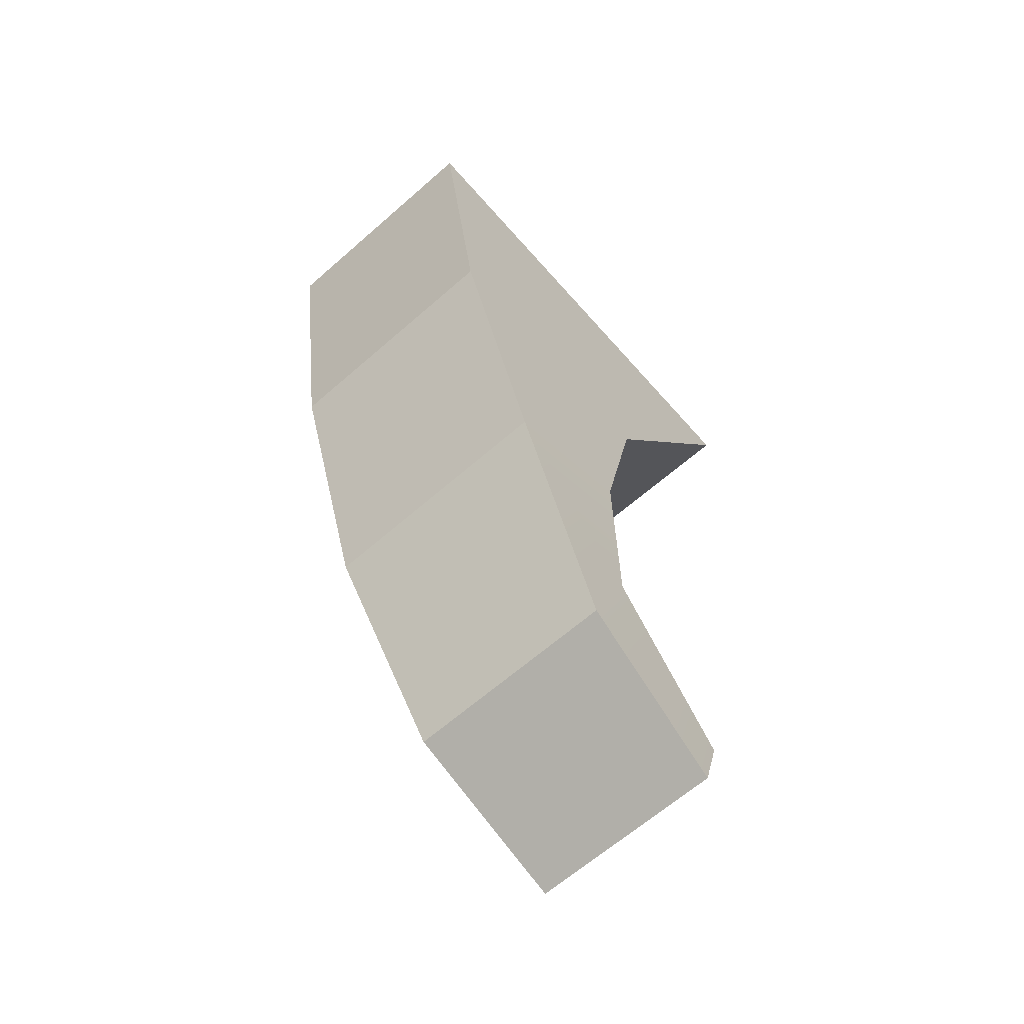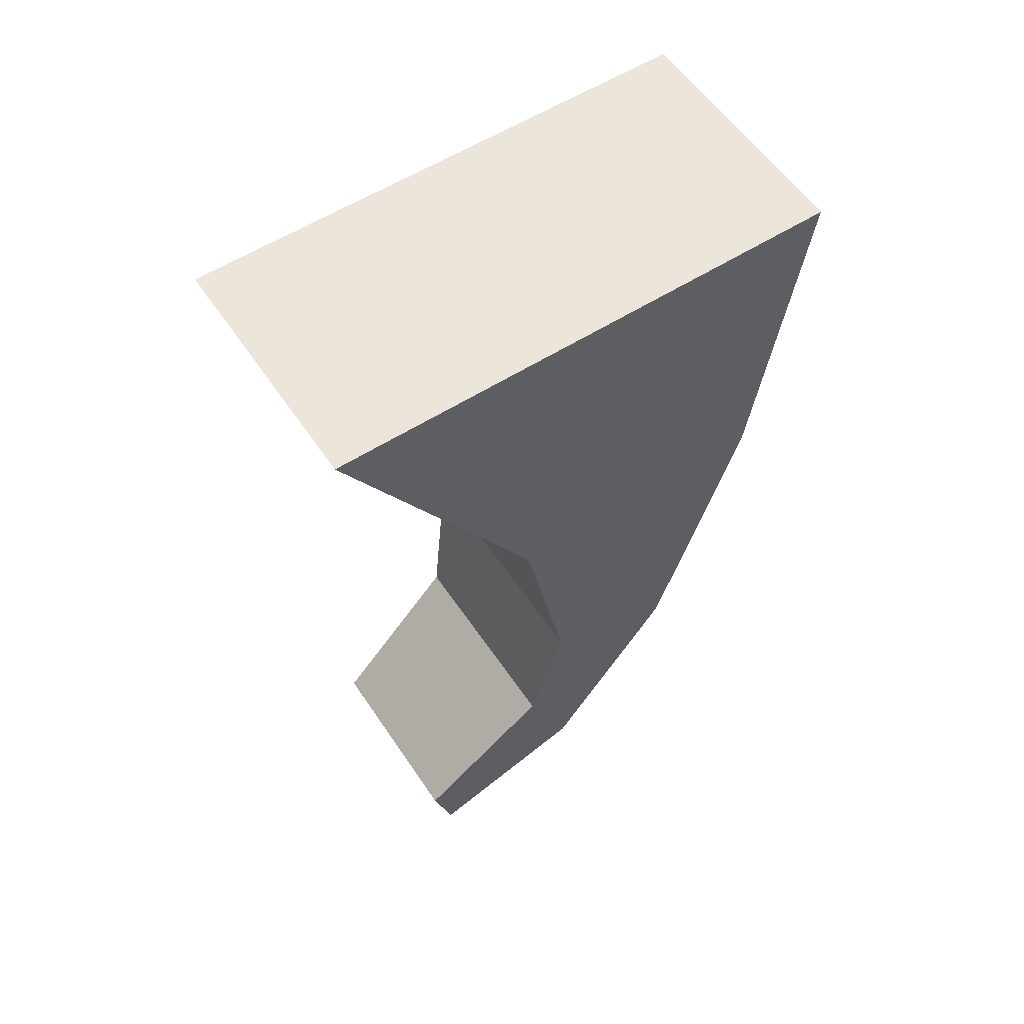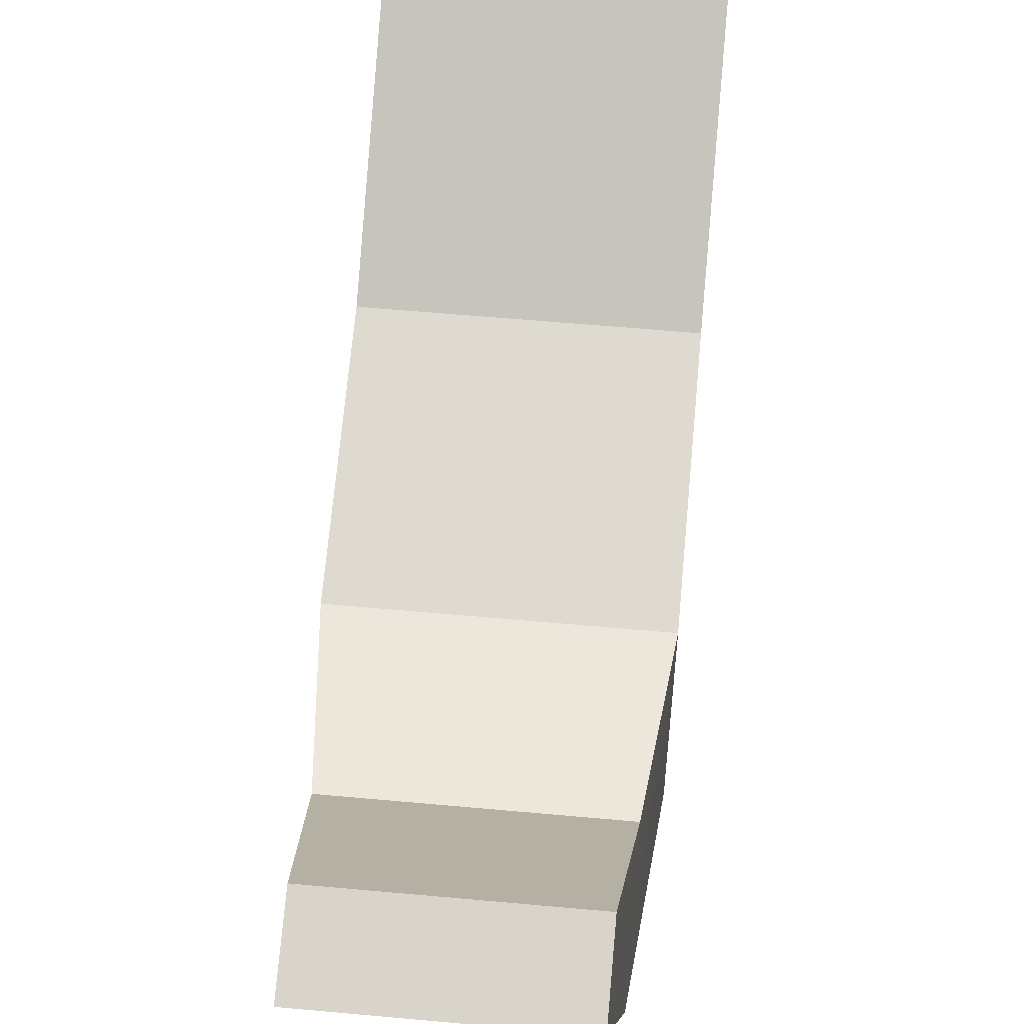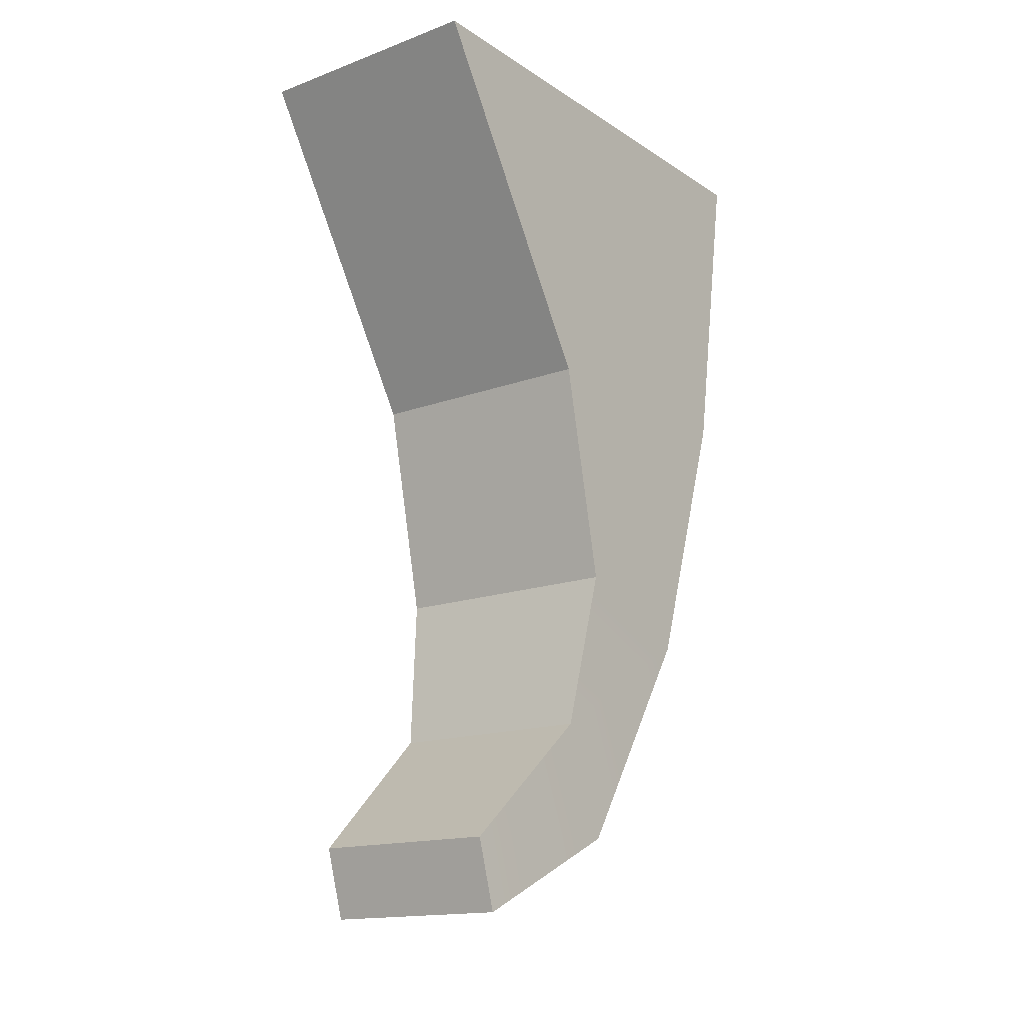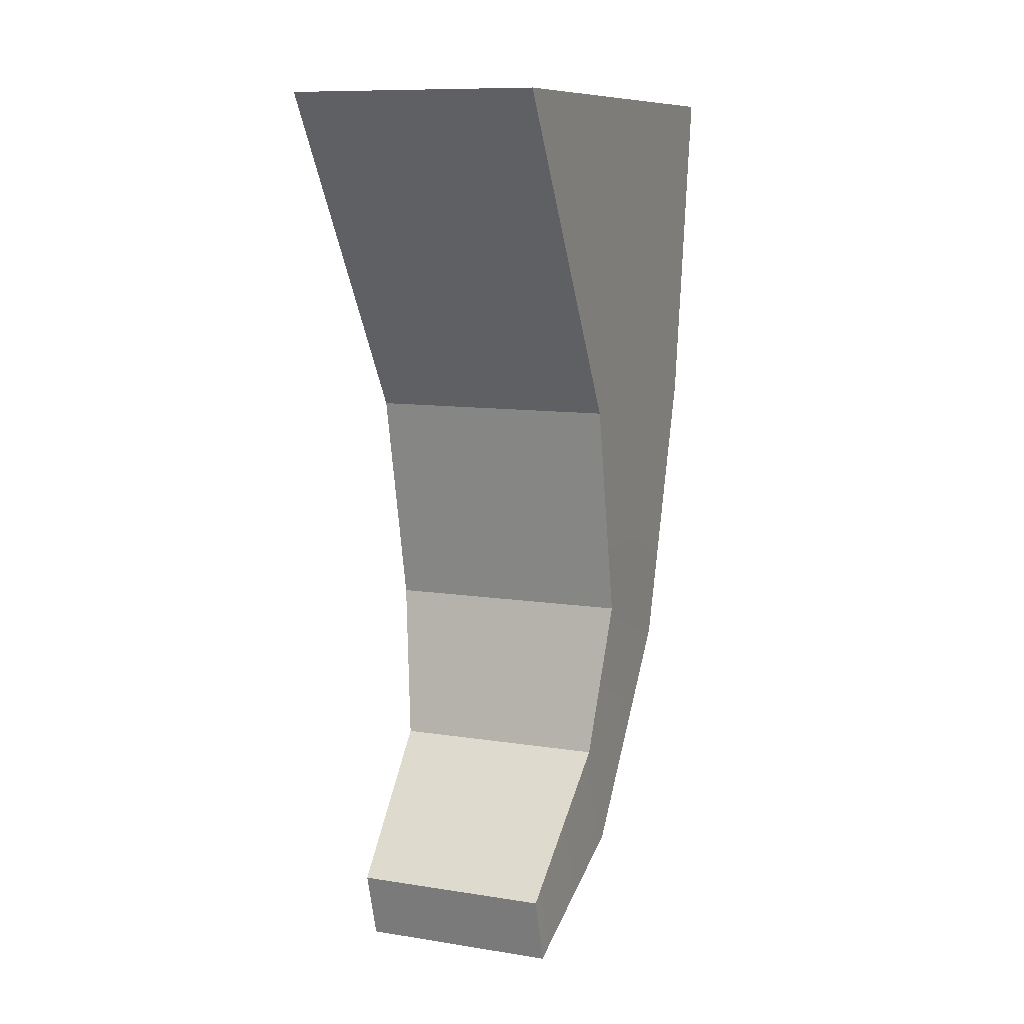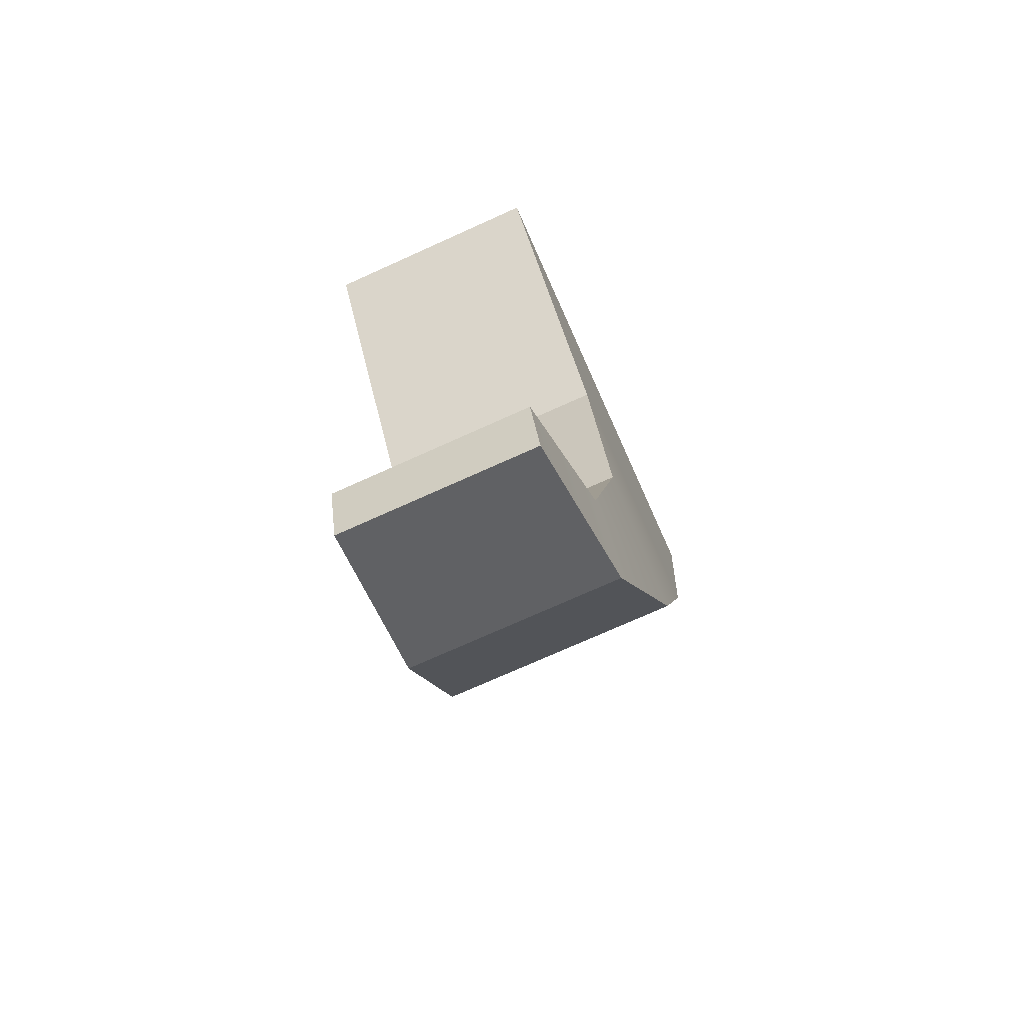
<metadata>
{"format":"obj","ext":"obj","renderer":"f3d","projection":"perspective","resolution":1024,"background":"white","views":[{"elev":-64.5,"azim":-138.6,"up":"+Y"},{"elev":57.2,"azim":56.5,"up":"+Y"},{"elev":58.4,"azim":5.4,"up":"+Z"},{"elev":-15.8,"azim":37.4,"up":"+Y"},{"elev":10.3,"azim":21.7,"up":"+Y"},{"elev":-74.4,"azim":24.2,"up":"+Y"}]}
</metadata>
<code>
g SM_Wep_Shotgun_Plasma_Trigger_01
v -0.006091 0.005793 -0.0111
v 0.006091 0.005793 -0.0111
v 0.006091 0.005793 0.0145
v -0.006091 0.005793 0.0145
v -0.004812 -0.03495 0.01048
v 0.004812 -0.03495 0.01048
v 0.004812 -0.03838 0.009476
v -0.004812 -0.03838 0.009476
v -0.006091 -0.02103 0.002472
v -0.006091 -0.01021 0.004754
v 0.006091 -0.01021 0.004754
v 0.006091 -0.02103 0.002472
v 0.006091 -0.02376 -0.004255
v 0.006091 -0.01021 -0.008662
v -0.006091 -0.01021 -0.008662
v -0.006091 -0.02376 -0.004255
v -0.006091 -0.01021 -0.008662
v -0.006091 0.005793 -0.0111
v -0.006091 0.005793 0.0145
v -0.006091 -0.01021 0.004754
v -0.006091 -0.02376 -0.004255
v -0.006091 -0.02103 0.002472
v -0.005307 -0.02879 0.00376
v -0.005307 -0.03436 0.001449
v -0.004812 -0.03495 0.01048
v -0.004812 -0.03838 0.009476
v -0.006091 -0.01021 0.004754
v -0.006091 0.005793 0.0145
v 0.006091 0.005793 0.0145
v 0.006091 -0.01021 0.004754
v 0.006091 -0.01021 0.004754
v 0.006091 0.005793 0.0145
v 0.006091 0.005793 -0.0111
v 0.006091 -0.01021 -0.008662
v 0.006091 -0.02103 0.002472
v 0.006091 -0.02376 -0.004255
v 0.005307 -0.02879 0.00376
v 0.005307 -0.03436 0.001449
v 0.004812 -0.03495 0.01048
v 0.004812 -0.03838 0.009476
v 0.006091 -0.01021 -0.008662
v 0.006091 0.005793 -0.0111
v -0.006091 0.005793 -0.0111
v -0.006091 -0.01021 -0.008662
v 0.006091 -0.02103 0.002472
v 0.005307 -0.02879 0.00376
v -0.005307 -0.02879 0.00376
v -0.006091 -0.02103 0.002472
v -0.006091 -0.02376 -0.004255
v -0.005307 -0.03436 0.001449
v 0.005307 -0.03436 0.001449
v 0.006091 -0.02376 -0.004255
v 0.005307 -0.03436 0.001449
v -0.005307 -0.03436 0.001449
v -0.004812 -0.03838 0.009476
v 0.004812 -0.03838 0.009476
v -0.005307 -0.02879 0.00376
v 0.005307 -0.02879 0.00376
v 0.004812 -0.03495 0.01048
v -0.004812 -0.03495 0.01048
g SM_Wep_Shotgun_Plasma_Trigger_01_0
f 3 2 1
f 4 3 1
f 7 6 5
f 8 7 5
f 11 10 9
f 12 11 9
f 15 14 13
f 16 15 13
f 19 18 17
f 20 19 17
f 20 17 21
f 22 20 21
f 22 21 23
f 21 24 23
f 23 24 25
f 24 26 25
f 29 28 27
f 30 29 27
f 33 32 31
f 34 33 31
f 34 31 35
f 36 34 35
f 35 37 36
f 37 38 36
f 37 39 38
f 39 40 38
f 43 42 41
f 44 43 41
f 47 46 45
f 48 47 45
f 51 50 49
f 52 51 49
f 55 54 53
f 56 55 53
f 59 58 57
f 60 59 57

</code>
